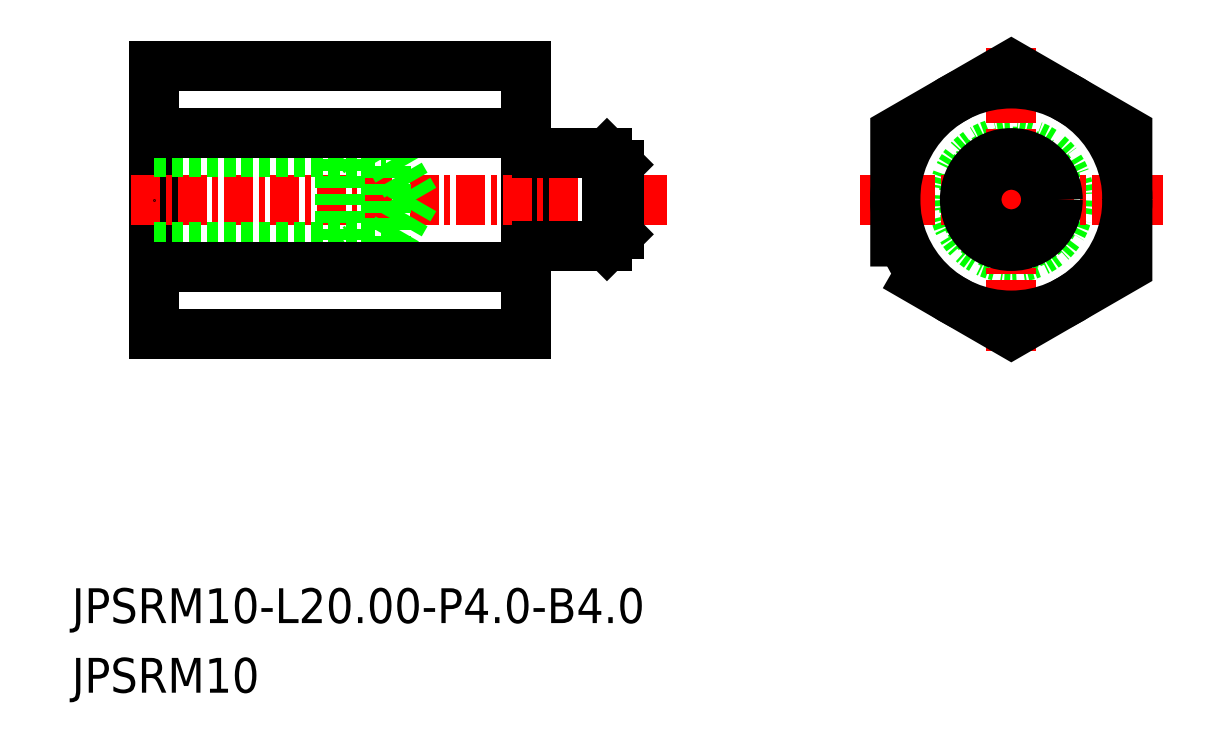
<metadata>
{"format":"dxf","ext":"dxf","renderer":"ezdxf+matplotlib","layout":"modelspace","background":"white","min_lineweight":24,"dpi":150}
</metadata>
<code>
0
SECTION
2
ENTITIES
0
CIRCLE
8
0
10
-1760
20
-513.7
30
0
40
2.067
0
CIRCLE
8
0
10
-1760
20
-513.7
30
0
40
2.5
0
POINT
8
0
10
-1781
20
-513.7
30
0
0
LINE
8
0
10
-1781
20
-507.9
30
0
11
-1781
21
-519.5
31
0
0
TEXT
8
0
10
-1801
20
-534.9
30
0
40
1.5
1
JPSRM10
0
TEXT
8
0
10
-1801
20
-531.9
30
0
40
1.5
1
JPSRM10-L20-P4-B4
0
LINE
8
CENTER
10
-1767
20
-513.7
30
0
11
-1754
21
-513.7
31
0
0
LINE
8
CENTER
10
-1760
20
-507.2
30
0
11
-1760
21
-520.2
31
0
0
LINE
8
0
10
-1797
20
-507.9
30
0
11
-1781
21
-507.9
31
0
0
LINE
8
0
10
-1797
20
-519.5
30
0
11
-1781
21
-519.5
31
0
0
LINE
8
0
10
-1797
20
-507.9
30
0
11
-1797
21
-519.5
31
0
0
LINE
8
CENTER
10
-1798
20
-513.7
30
0
11
-1775
21
-513.7
31
0
0
CIRCLE
8
0
10
-1760
20
-513.7
30
0
40
5
0
POINT
8
0
10
-1797
20
-513.7
30
0
0
LINE
8
0
10
-1789
20
-516.2
30
0
11
-1789
21
-511.2
31
0
0
LINE
8
0
10
-1787
20
-515.8
30
0
11
-1787
21
-511.6
31
0
0
LINE
8
0
10
-1786
20
-513.7
30
0
11
-1787
21
-511.6
31
0
0
LINE
8
0
10
-1797
20
-516.2
30
0
11
-1789
21
-516.2
31
0
0
LINE
8
0
10
-1797
20
-515.8
30
0
11
-1787
21
-515.8
31
0
0
LINE
8
0
10
-1789
20
-516.2
30
0
11
-1788
21
-515.8
31
0
0
LINE
8
0
10
-1786
20
-513.7
30
0
11
-1787
21
-515.8
31
0
0
LINE
8
0
10
-1797
20
-511.2
30
0
11
-1789
21
-511.2
31
0
0
LINE
8
0
10
-1797
20
-511.6
30
0
11
-1787
21
-511.6
31
0
0
LINE
8
0
10
-1789
20
-511.2
30
0
11
-1788
21
-511.6
31
0
0
POLYLINE
8
0
66
     1
10
0
20
0
30
0
70
     1
0
VERTEX
8
0
10
-1765
20
-516.6
30
0
0
VERTEX
8
0
10
-1760
20
-519.5
30
0
0
VERTEX
8
0
10
-1755
20
-516.6
30
0
0
VERTEX
8
0
10
-1755
20
-510.8
30
0
0
VERTEX
8
0
10
-1760
20
-507.9
30
0
0
VERTEX
8
0
10
-1765
20
-510.8
30
0
0
SEQEND
8
0
0
LINE
8
0
10
-1781
20
-510.8
30
0
11
-1797
21
-510.8
31
0
0
LINE
8
0
10
-1781
20
-516.6
30
0
11
-1797
21
-516.6
31
0
0
LINE
8
0
10
-1781
20
-511.7
30
0
11
-1778
21
-511.7
31
0
0
LINE
8
0
10
-1781
20
-515.7
30
0
11
-1778
21
-515.7
31
0
0
LINE
8
0
10
-1777
20
-512.2
30
0
11
-1777
21
-515.2
31
0
0
ARC
8
0
10
-1781
20
-511.2
30
0
40
0.5
50
180
51
270
0
LINE
8
0
10
-1778
20
-511.7
30
0
11
-1778
21
-515.7
31
0
0
LINE
8
0
10
-1778
20
-511.7
30
0
11
-1777
21
-512.2
31
0
0
LINE
8
0
10
-1777
20
-515.2
30
0
11
-1778
21
-515.7
31
0
0
ARC
8
0
10
-1781
20
-516.2
30
0
40
0.5
50
90
51
180
0
CIRCLE
8
0
10
-1760
20
-513.7
30
0
40
2
0
CIRCLE
8
0
10
-1760
20
-513.7
30
0
40
1.5
0
ENDSEC
0
EOF

</code>
